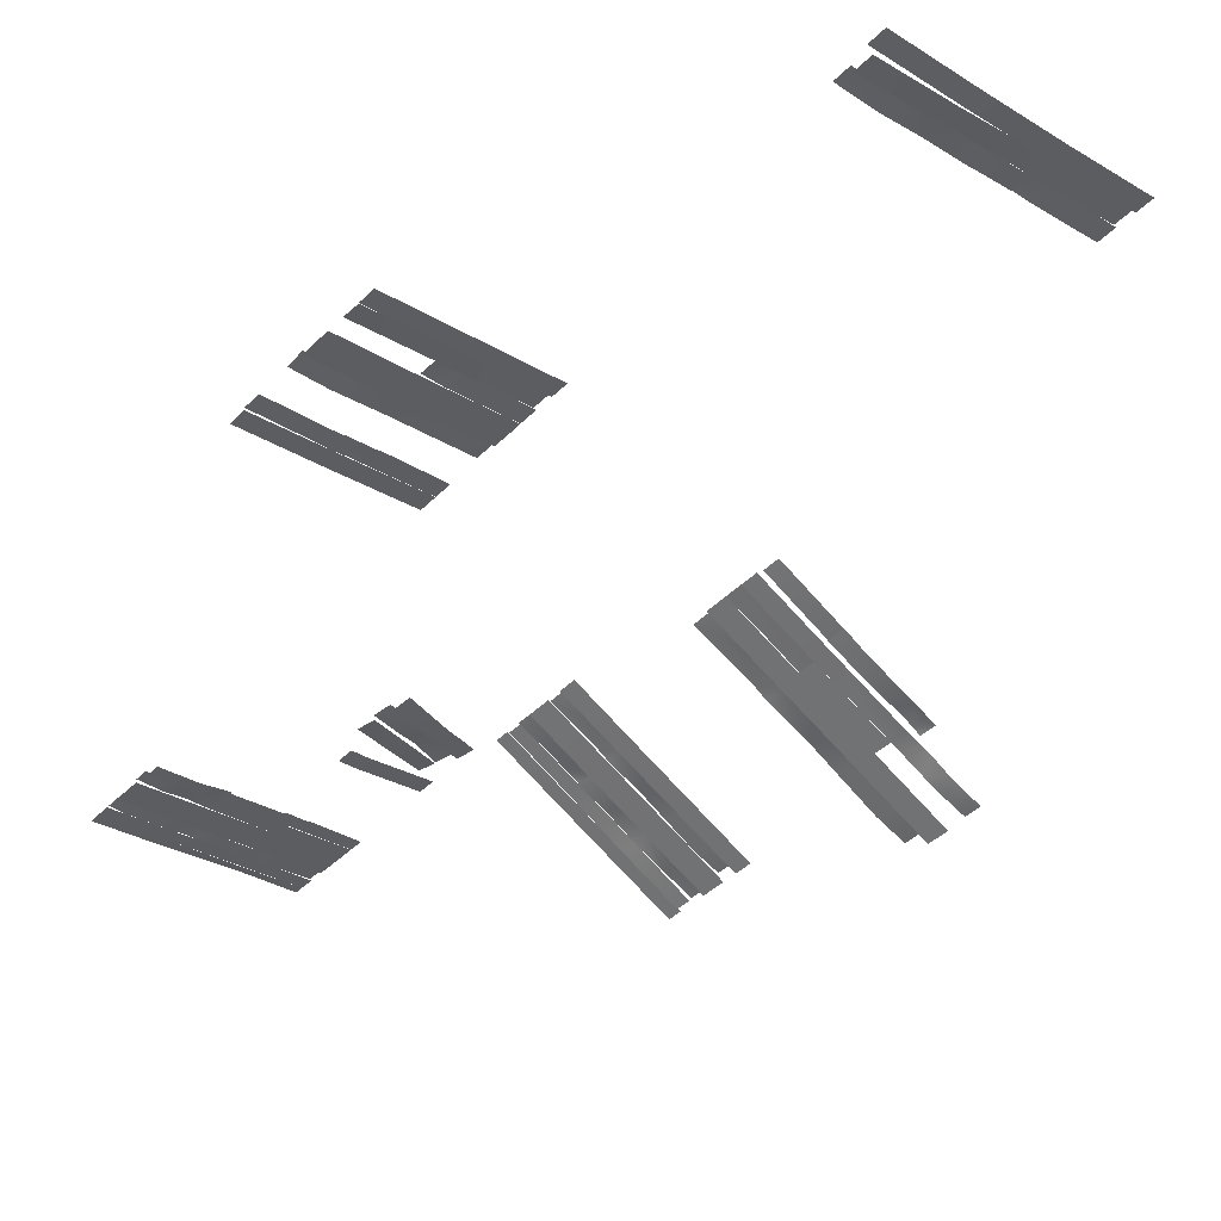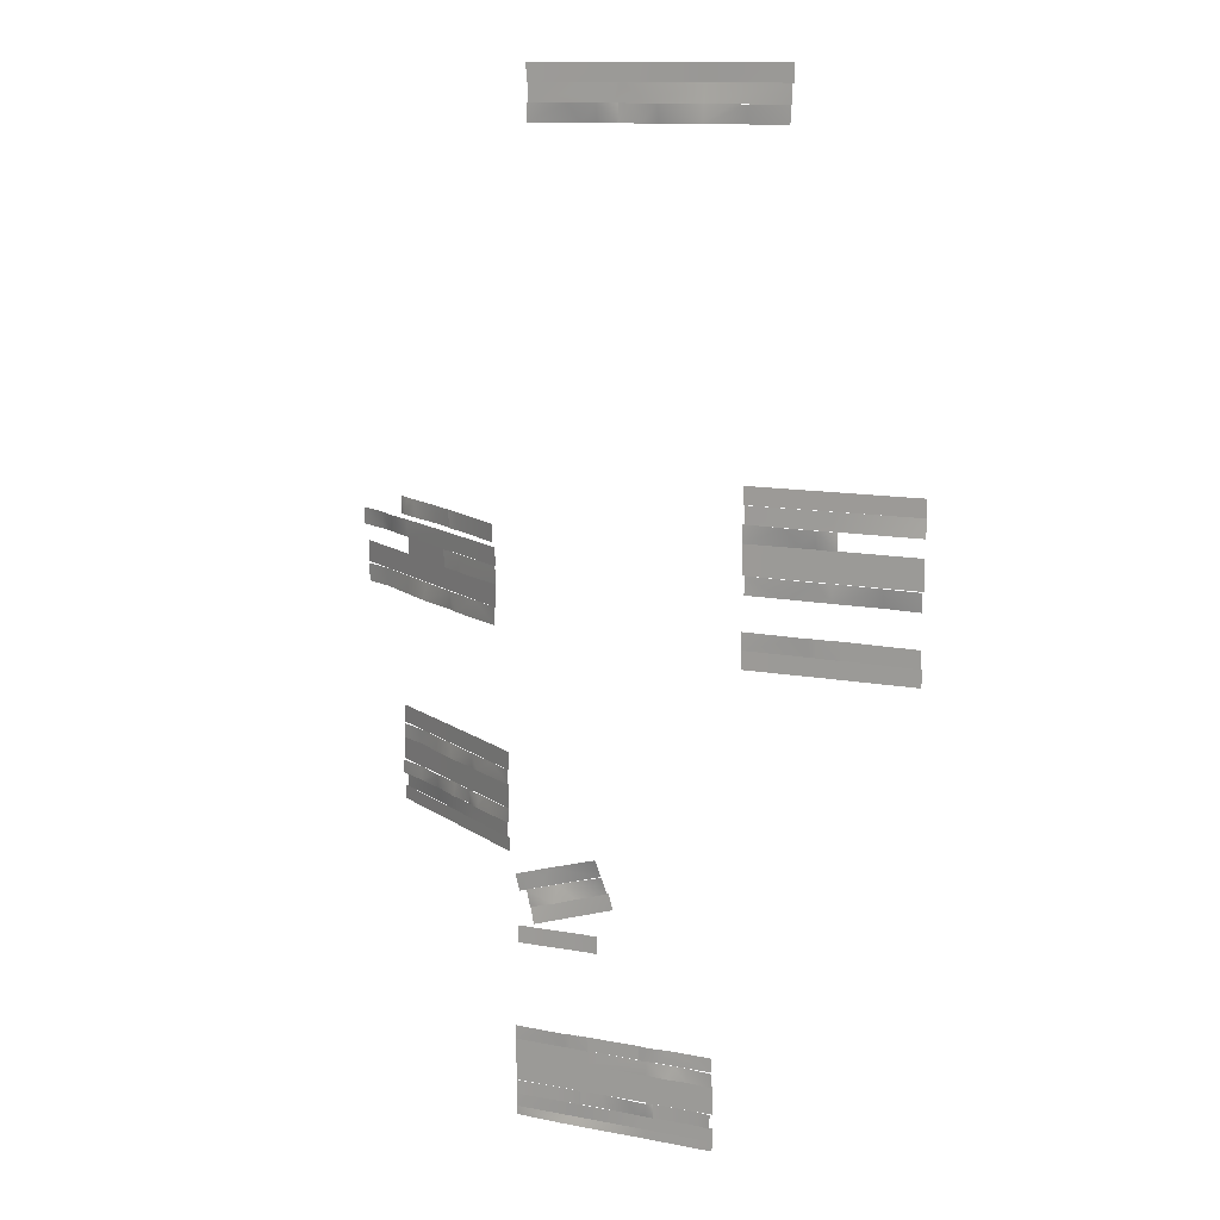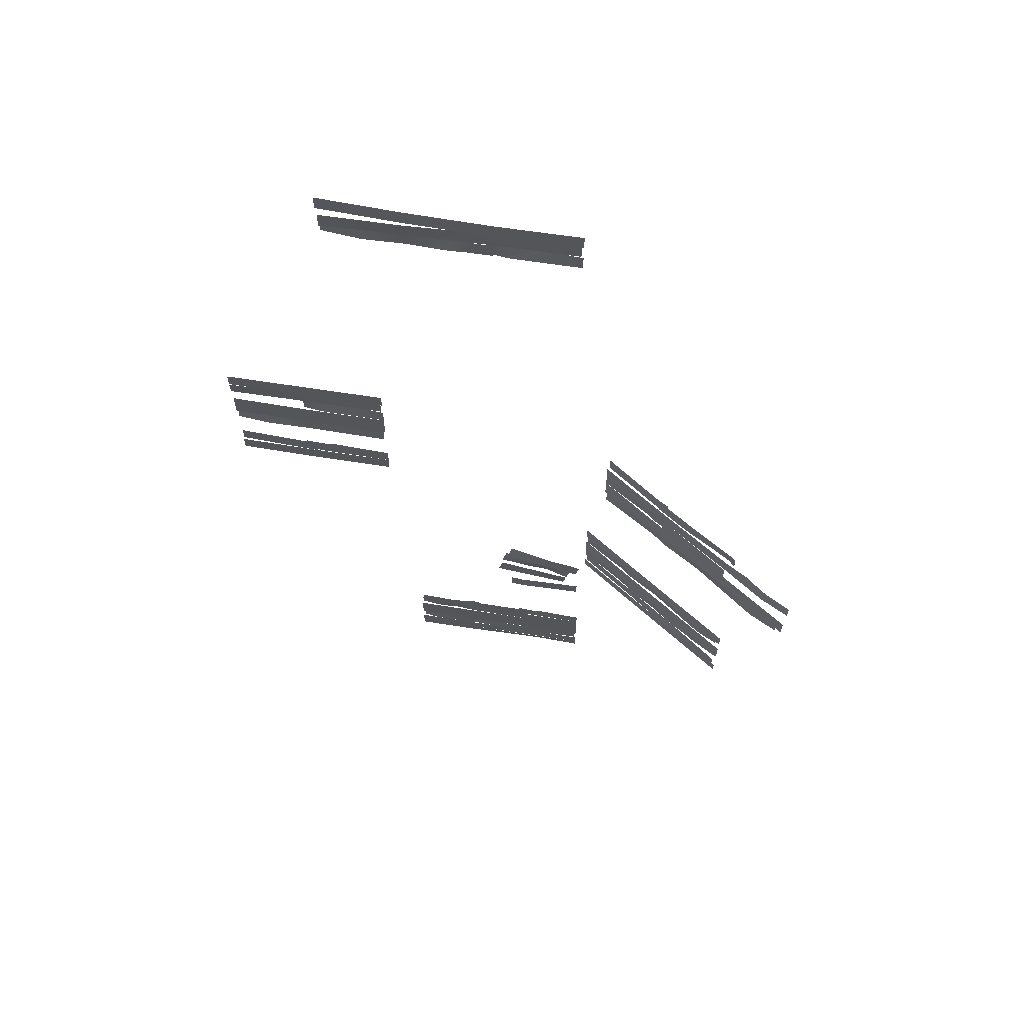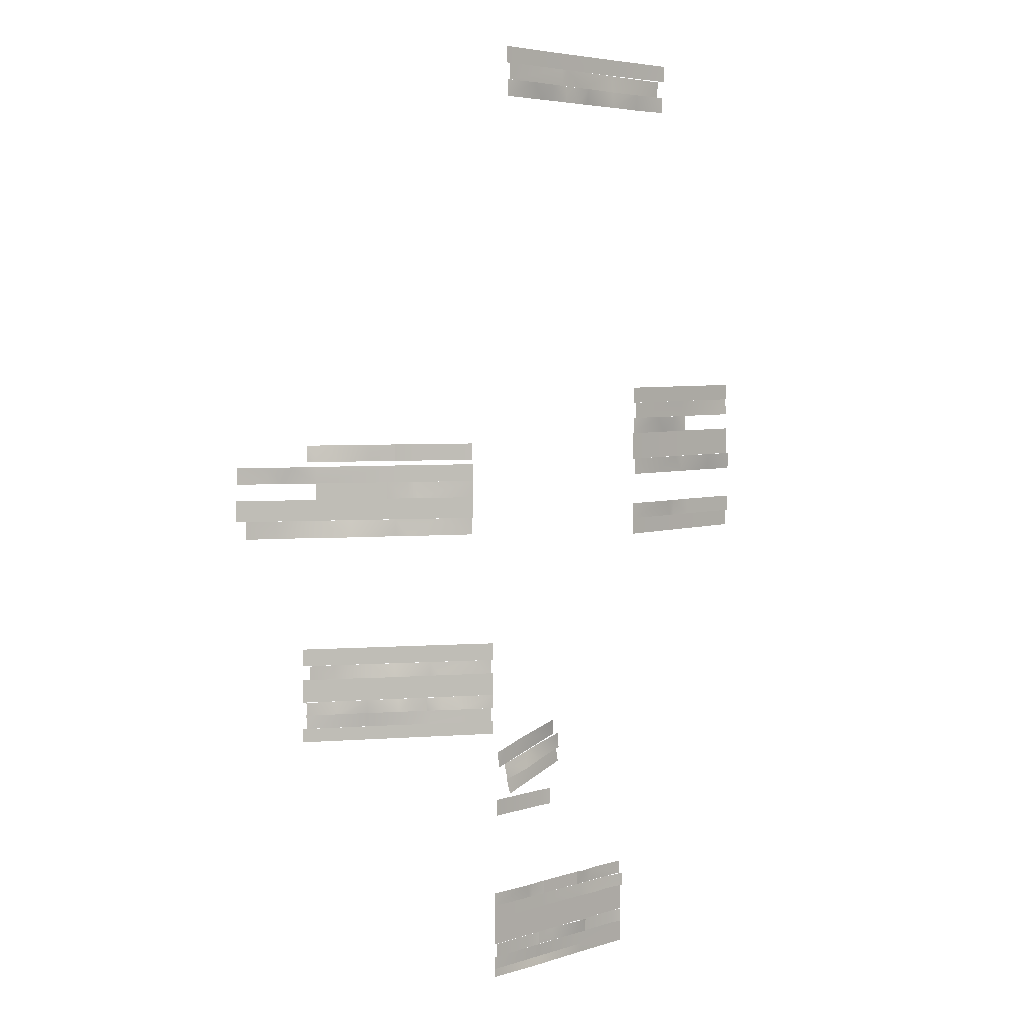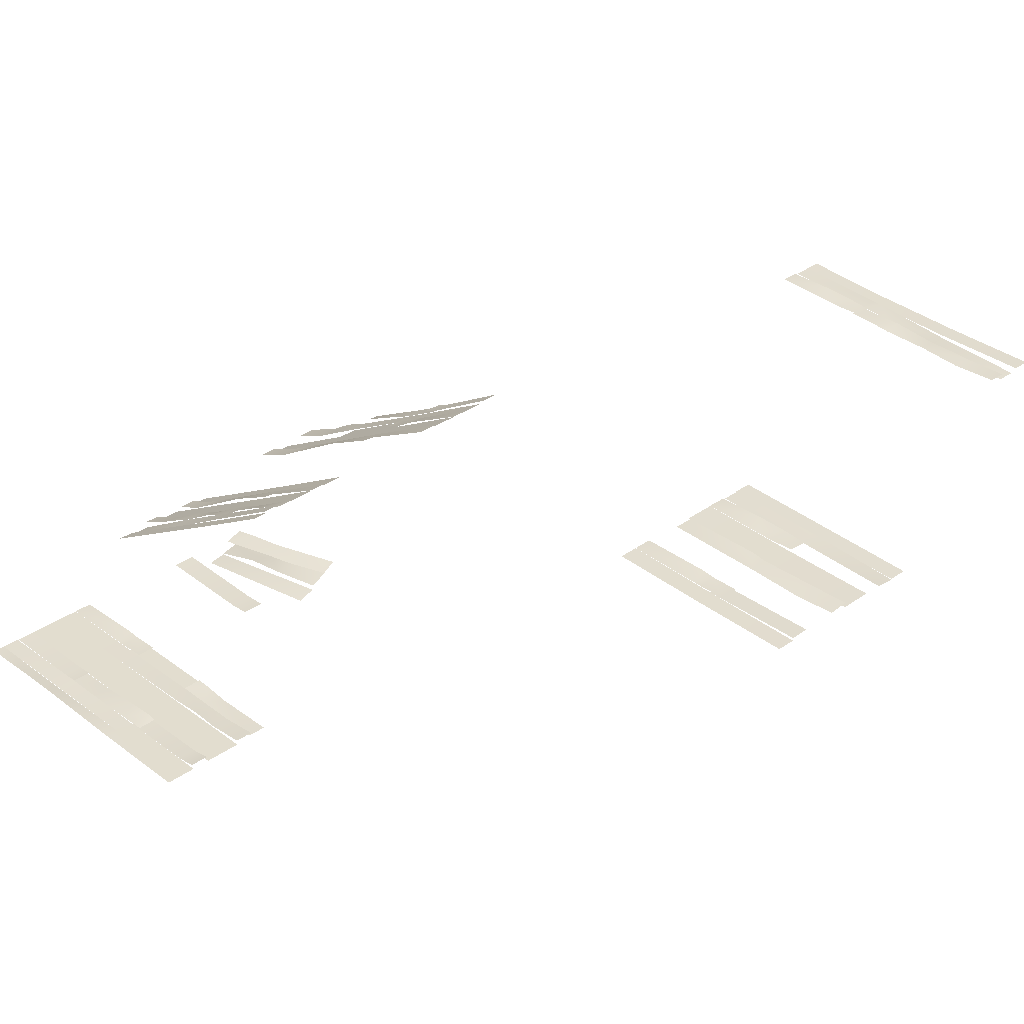
<metadata>
{"format":"obj","ext":"obj","renderer":"f3d","projection":"perspective","resolution":1024,"background":"white","views":[{"elev":-41.4,"azim":140.0,"up":"+Z"},{"elev":13.2,"azim":30.2,"up":"+Y"},{"elev":65.2,"azim":-164.4,"up":"+Y"},{"elev":4.6,"azim":-38.8,"up":"+Y"},{"elev":29.7,"azim":43.2,"up":"+Z"}]}
</metadata>
<code>
g Harbor_STR_Warehouse_01_Roof_Deco_01
v -4.001 -19.18 -1.015
v -3.687 -19.37 -0.9017
v -4.001 -19.37 -1.015
v -3.687 -19.18 -0.9017
v -3.29 -19.18 -0.7029
v -3.296 -19.37 -0.6881
v -2.967 -19.37 -0.5078
v -2.957 -19.18 -0.5351
v -2.516 -19.18 -0.3111
v -2.516 -19.37 -0.3098
v -2.393 -19.37 -0.2324
v -2.098 -19.18 -0.1108
v -1.748 -19.37 0.06559
v -1.748 -19.18 0.06559
v -2.509 -20.21 -0.3238
v -1.727 -20.03 0.07201
v -1.727 -20.21 0.07201
v -2.509 -20.04 -0.324
v -3.287 -20.22 -0.7117
v -3.287 -20.04 -0.7118
v -4.065 -20.22 -1.1
v -4.065 -20.04 -1.1
v -0.7971 -23.37 -0.04532
v -1.67 -23.55 0.04715
v -1.67 -23.38 0.04715
v -0.7967 -23.54 -0.05225
v 0.06252 -23.37 -0.15
v 0.06253 -23.54 -0.15
v 0.9267 -23.37 -0.2483
v 0.9267 -23.54 -0.2483
v 0.9265 -23.67 -0.2483
v 0.06253 -23.54 -0.15
v 0.06253 -23.66 -0.15
v -0.7964 -23.66 -0.03584
v -0.7967 -23.54 -0.05833
v -0.9481 -23.55 -0.04111
v -1.085 -23.66 -0.00347
v -1.67 -23.55 0.04715
v -1.67 -23.66 0.04715
v -2.51 -19.67 -0.3243
v -1.727 -19.37 0.07201
v -1.727 -19.67 0.07201
v -2.51 -19.37 -0.3246
v -3.287 -19.68 -0.7118
v -3.287 -19.37 -0.7118
v -4.065 -19.68 -1.1
v -4.065 -19.37 -1.1
v -0.7982 -22.83 -0.05208
v -1.67 -23.19 0.04715
v -1.67 -22.84 0.04715
v -0.7974 -23.19 -0.05217
v 0.06249 -22.83 -0.15
v 0.06251 -23.19 -0.15
v 0.9267 -22.82 -0.2483
v 0.9267 -23.19 -0.2483
v -2.511 -19.18 -0.3248
v -1.727 -18.95 0.07201
v -1.727 -19.18 0.07201
v -2.511 -18.95 -0.325
v -3.287 -19.18 -0.7118
v -3.287 -18.96 -0.7118
v -4.065 -19.18 -1.1
v -4.065 -18.96 -1.1
v -2.112 -19.85 -0.09453
v -1.728 -19.67 0.07503
v -1.728 -19.85 0.07503
v -2.216 -19.67 -0.1727
v -2.374 -19.85 -0.2223
v -2.366 -19.67 -0.2456
v -2.564 -19.67 -0.3189
v -2.561 -19.85 -0.3264
v -2.514 -20.04 -0.3109
v -1.754 -19.85 0.07586
v -1.754 -20.03 0.07586
v -2.514 -19.85 -0.3111
v -3.284 -20.04 -0.7191
v -3.29 -19.85 -0.7024
v -4.021 -20.04 -1.089
v -4.021 -19.86 -1.089
v -2.672 -19.85 -0.3932
v -2.513 -19.67 -0.314
v -2.513 -19.85 -0.3139
v -2.756 -19.67 -0.4351
v -2.908 -19.85 -0.4912
v -2.899 -19.67 -0.5147
v -3.294 -19.68 -0.6932
v -3.29 -19.85 -0.7024
v -3.542 -19.85 -0.8132
v -3.669 -19.85 -0.876
v -3.664 -19.68 -0.8893
v -4.053 -19.68 -1.037
v -4.053 -19.86 -1.037
v -0.9423 -23.19 -0.03452
v -1.649 -23.38 0.05849
v -1.649 -23.19 0.05849
v -0.942 -23.37 -0.03456
v -0.7971 -23.37 -0.03913
v -0.7974 -23.19 -0.03909
v 0.7366 -23.19 -0.2233
v 0.06252 -23.37 -0.15
v 0.06251 -23.19 -0.15
v 0.7366 -23.37 -0.2233
v 0.9082 -23.37 -0.2141
v 0.9082 -23.19 -0.2141
v -0.7986 -22.65 -0.05204
v -1.67 -22.84 0.04715
v -1.67 -22.65 0.04715
v -0.7982 -22.83 -0.05208
v 0.06248 -22.65 -0.1399
v 0.06249 -22.83 -0.1399
v 0.3469 -22.83 -0.152
v 0.4269 -22.65 -0.1847
v 0.5896 -22.83 -0.1965
v 0.5896 -22.65 -0.2047
v 0.9267 -22.82 -0.2045
v 0.9267 -22.65 -0.2045
v -0.01883 -22.47 -0.1187
v 0.1087 -22.47 -0.1392
v -0.01882 -22.65 -0.1262
v 0.2347 -22.65 -0.172
v 0.3514 -22.47 -0.1922
v 0.9025 -22.65 -0.2456
v 0.9025 -22.47 -0.2448
v -0.7012 -22.65 -0.04292
v -0.9403 -22.47 -0.02527
v -0.7012 -22.47 -0.04292
v -0.9403 -22.65 -0.02944
v -1.005 -22.65 -0.02178
v -1.048 -22.47 -0.003034
v -1.67 -22.65 0.04896
v -1.67 -22.47 0.04896
v -0.5157 -23.19 -0.08843
v -0.9049 -23.37 -0.0464
v -0.9053 -23.19 -0.04635
v -0.5154 -23.37 -0.08846
v -0.1448 -23.19 -0.1026
v -0.07588 -23.37 -0.1261
v 0.08079 -23.19 -0.1178
v 0.05413 -23.37 -0.1372
v 0.1622 -23.37 -0.1465
v 0.1622 -23.19 -0.1427
v 0.06248 -22.65 -0.15
v -0.8299 -22.47 -0.04847
v 0.06248 -22.47 -0.15
v -0.8299 -22.65 -0.04847
v -4.769 -17.22 -1.377
v -4.383 -17.45 -1.238
v -4.769 -17.45 -1.377
v -4.383 -17.22 -1.238
v -3.893 -17.22 -0.993
v -3.9 -17.45 -0.9747
v -3.495 -17.45 -0.7526
v -3.483 -17.22 -0.7863
v -2.939 -17.22 -0.5102
v -2.939 -17.44 -0.5086
v -2.788 -17.44 -0.4133
v -2.425 -17.21 -0.2634
v -1.992 -17.44 -0.05328
v -1.992 -17.21 -0.05328
v -2.933 -17.22 -0.5271
v -1.966 -16.93 -0.04537
v -1.966 -17.21 -0.04537
v -2.933 -16.93 -0.5274
v -3.889 -17.22 -1.004
v -3.889 -16.94 -1.004
v -4.849 -17.22 -1.482
v -4.849 -16.94 -1.482
v -2.775 -16.42 -0.4468
v -1.995 -16.2 -0.04105
v -1.995 -16.42 -0.04105
v -2.775 -16.2 -0.4469
v -2.941 -16.2 -0.5133
v -2.94 -16.42 -0.5131
v -2.934 -16.71 -0.5276
v -1.966 -16.48 -0.04537
v -1.966 -16.71 -0.04537
v -2.934 -16.49 -0.5278
v -3.894 -16.71 -0.9922
v -3.894 -16.49 -0.9922
v -4.218 -16.49 -1.126
v -4.297 -16.71 -1.198
v -4.48 -16.49 -1.28
v -4.477 -16.71 -1.289
v -4.867 -16.5 -1.431
v -4.867 -16.71 -1.431
v -3.05 -16.71 -0.5581
v -2.781 -16.93 -0.4369
v -3.05 -16.93 -0.5581
v -2.779 -16.71 -0.4417
v -2.707 -16.71 -0.4056
v -2.665 -16.93 -0.3657
v -1.967 -16.71 -0.04328
v -1.967 -16.93 -0.04328
v -3.246 -16.42 -0.689
v -2.813 -16.2 -0.4763
v -2.813 -16.42 -0.4761
v -3.246 -16.2 -0.6891
v -3.669 -16.43 -0.8617
v -3.739 -16.2 -0.9179
v -3.924 -16.43 -0.9744
v -3.885 -16.2 -0.9856
v -4.006 -16.2 -1.042
v -4.008 -16.43 -1.037
v -3.889 -16.71 -1.004
v -2.899 -16.93 -0.5103
v -3.889 -16.94 -1.004
v -2.899 -16.71 -0.5103
v -0.3599 -10.82 -0.1042
v -1.43 -11.04 0.03088
v -1.43 -10.82 0.03088
v -0.3595 -11.04 -0.1042
v 0.7048 -10.81 -0.2109
v 0.7048 -11.03 -0.2136
v 1.77 -10.81 -0.2949
v 1.77 -11.03 -0.2949
v -0.9158 -11.27 0.001052
v -1.43 -11.49 0.03485
v -1.43 -11.27 0.03485
v -0.762 -11.49 -0.04731
v -0.5583 -11.26 -0.04078
v -0.5579 -11.49 -0.07119
v -0.2974 -11.48 -0.07568
v -0.2978 -11.26 -0.08575
v -0.3595 -11.04 -0.08708
v -1.401 -11.27 0.04611
v -1.401 -11.04 0.04611
v -0.359 -11.26 -0.0814
v -0.2556 -11.04 -0.09302
v 0.03503 -11.26 -0.1386
v 0.7048 -11.03 -0.2481
v 0.7049 -11.26 -0.2262
v 1.714 -11.03 -0.3782
v 1.714 -11.26 -0.3782
v -0.1411 -11.26 -0.1182
v -0.3585 -11.48 -0.09084
v -0.359 -11.26 -0.09078
v -0.02604 -11.48 -0.1327
v 0.1729 -11.26 -0.1363
v 0.1732 -11.48 -0.1671
v 0.7049 -11.48 -0.2141
v 0.7049 -11.26 -0.2262
v 1.043 -11.26 -0.2528
v 1.217 -11.26 -0.2738
v 1.217 -11.48 -0.2913
v 1.729 -11.47 -0.3048
v 1.729 -11.26 -0.3048
v 1.236 -16.52 -0.309
v 1.714 -16.75 -0.3608
v 1.236 -16.75 -0.309
v 2.107 -16.52 -0.3792
v 2.282 -16.75 -0.4197
v 2.281 -16.52 -0.4181
v 2.887 -16.52 -0.4603
v 2.887 -16.75 -0.4961
v 3.344 -16.75 -0.5117
v 3.344 -16.52 -0.4923
v 2.279 -15.48 -0.4373
v 1.209 -15.71 -0.3103
v 1.209 -15.48 -0.3103
v 2.279 -15.7 -0.4374
v 3.344 -15.47 -0.5637
v 3.344 -15.69 -0.5637
v 2.28 -16.15 -0.4375
v 1.209 -16.52 -0.3103
v 1.209 -16.15 -0.3103
v 2.281 -16.52 -0.4376
v 3.344 -16.14 -0.5463
v 3.344 -16.52 -0.5463
v 1.723 -15.93 -0.3363
v 1.209 -16.15 -0.3064
v 1.209 -15.93 -0.3064
v 1.877 -16.15 -0.3835
v 2.081 -15.93 -0.3754
v 2.081 -16.15 -0.4059
v 2.342 -16.15 -0.4084
v 2.341 -15.93 -0.4185
v 2.279 -15.7 -0.4203
v 1.238 -15.93 -0.2949
v 1.238 -15.71 -0.2949
v 2.28 -15.93 -0.4203
v 3.344 -15.69 -0.5733
v 3.344 -15.92 -0.5514
v -0.7579 -21.15 -0.06934
v -1.629 -21.38 0.04952
v -1.629 -21.15 0.04952
v -0.7575 -21.37 -0.06938
v -0.5789 -21.37 -0.07589
v -0.5794 -21.15 -0.07583
v 2.283 -17.4 -0.4378
v 1.209 -17.63 -0.3103
v 1.209 -17.4 -0.3103
v 2.283 -17.63 -0.4378
v 3.344 -17.4 -0.5512
v 3.344 -17.62 -0.5512
v 3.344 -17.4 -0.5201
v 2.244 -17.18 -0.4332
v 3.344 -17.18 -0.5201
v 2.244 -17.4 -0.4332
v 2.403 -17.4 -0.4271
v 2.108 -17.18 -0.404
v 2.403 -17.18 -0.4271
v 2.108 -17.4 -0.4091
v 2.029 -17.4 -0.3993
v 1.975 -17.18 -0.3759
v 1.209 -17.4 -0.3081
v 1.209 -17.18 -0.3081
v -1.4 -21.1 0.04793
v -0.4391 -20.57 -0.1093
v -0.388 -20.79 -0.1248
v -1.451 -20.89 0.03765
v -0.4299 -20.57 -0.05603
v -0.8831 -20.48 -0.01071
v -0.4802 -20.36 -0.0199
v -0.8307 -20.69 0.0001375
v -1.073 -20.54 0.01199
v -1.111 -20.78 0.05955
v -1.5 -20.67 0.04817
v -1.448 -20.89 0.04992
v -1.643 -20.48 0.07149
v -1.495 -20.44 0.06095
v -1.594 -20.7 0.05802
v -1.3 -20.61 0.02038
v -1.216 -20.35 0.01966
v -0.5177 -20.37 -0.06856
v -0.5688 -20.15 -0.0116
g Harbor_STR_Warehouse_01_Roof_Deco_01_0
f 3 2 1
f 4 1 2
f 4 2 5
f 6 5 2
f 6 7 5
f 8 5 7
f 8 7 9
f 10 9 7
f 10 11 9
f 9 11 12
f 12 11 13
f 14 12 13
f 17 16 15
f 18 15 16
f 15 18 19
f 20 19 18
f 19 20 21
f 22 21 20
f 25 24 23
f 26 23 24
f 23 26 27
f 28 27 26
f 27 28 29
f 30 29 28
f 30 32 31
f 33 31 32
f 33 32 34
f 35 34 32
f 35 36 34
f 37 34 36
f 36 38 37
f 39 37 38
f 42 41 40
f 43 40 41
f 40 43 44
f 45 44 43
f 44 45 46
f 47 46 45
f 50 49 48
f 51 48 49
f 48 51 52
f 53 52 51
f 52 53 54
f 55 54 53
f 58 57 56
f 59 56 57
f 56 59 60
f 61 60 59
f 60 61 62
f 63 62 61
f 66 65 64
f 67 64 65
f 64 67 68
f 69 68 67
f 69 70 68
f 71 68 70
f 74 73 72
f 75 72 73
f 72 75 76
f 77 76 75
f 76 77 78
f 79 78 77
f 82 81 80
f 83 80 81
f 84 80 83
f 85 84 83
f 86 84 85
f 87 84 86
f 86 88 87
f 88 86 89
f 90 89 86
f 90 91 89
f 92 89 91
f 95 94 93
f 96 93 94
f 96 97 93
f 98 93 97
f 101 100 99
f 102 99 100
f 102 103 99
f 104 99 103
f 107 106 105
f 108 105 106
f 105 108 109
f 110 109 108
f 110 111 109
f 109 111 112
f 111 113 112
f 114 112 113
f 113 115 114
f 116 114 115
f 119 118 117
f 120 118 119
f 121 118 120
f 120 122 121
f 123 121 122
f 126 125 124
f 127 124 125
f 127 125 128
f 129 128 125
f 130 128 129
f 131 130 129
f 134 133 132
f 135 132 133
f 132 135 136
f 137 136 135
f 136 137 138
f 139 138 137
f 139 140 138
f 141 138 140
f 144 143 142
f 145 142 143
f 148 147 146
f 149 146 147
f 149 147 150
f 151 150 147
f 151 152 150
f 153 150 152
f 153 152 154
f 155 154 152
f 155 156 154
f 154 156 157
f 157 156 158
f 159 157 158
f 162 161 160
f 163 160 161
f 160 163 164
f 165 164 163
f 164 165 166
f 167 166 165
f 170 169 168
f 171 168 169
f 171 172 168
f 173 168 172
f 176 175 174
f 177 174 175
f 174 177 178
f 179 178 177
f 179 180 178
f 178 180 181
f 180 182 181
f 183 181 182
f 182 184 183
f 185 183 184
f 188 187 186
f 189 186 187
f 189 187 190
f 191 190 187
f 192 190 191
f 193 192 191
f 196 195 194
f 197 194 195
f 194 197 198
f 199 198 197
f 198 199 200
f 201 200 199
f 201 202 200
f 203 200 202
f 206 205 204
f 207 204 205
f 210 209 208
f 211 208 209
f 208 211 212
f 213 212 211
f 212 213 214
f 215 214 213
f 218 217 216
f 219 216 217
f 216 219 220
f 221 220 219
f 221 222 220
f 223 220 222
f 226 225 224
f 227 224 225
f 224 227 228
f 229 228 227
f 228 229 230
f 231 230 229
f 230 231 232
f 233 232 231
f 236 235 234
f 237 234 235
f 238 234 237
f 239 238 237
f 240 238 239
f 241 238 240
f 240 242 241
f 242 240 243
f 244 243 240
f 244 245 243
f 246 243 245
f 249 248 247
f 248 250 247
f 251 250 248
f 252 250 251
f 252 251 253
f 254 253 251
f 254 255 253
f 256 253 255
f 259 258 257
f 260 257 258
f 257 260 261
f 262 261 260
f 265 264 263
f 266 263 264
f 263 266 267
f 268 267 266
f 271 270 269
f 272 269 270
f 269 272 273
f 274 273 272
f 274 275 273
f 276 273 275
f 279 278 277
f 280 277 278
f 277 280 281
f 282 281 280
f 285 284 283
f 286 283 284
f 286 287 283
f 288 283 287
f 291 290 289
f 292 289 290
f 289 292 293
f 294 293 292
f 297 296 295
f 298 295 296
f 301 300 299
f 302 299 300
f 302 300 303
f 304 303 300
f 305 303 304
f 306 305 304
f 309 308 307
f 310 307 308
f 313 312 311
f 314 311 312
f 312 315 314
f 316 314 315
f 317 316 315
f 318 316 317
f 321 320 319
f 322 320 321
f 323 320 322
f 322 324 323
f 325 323 324

</code>
